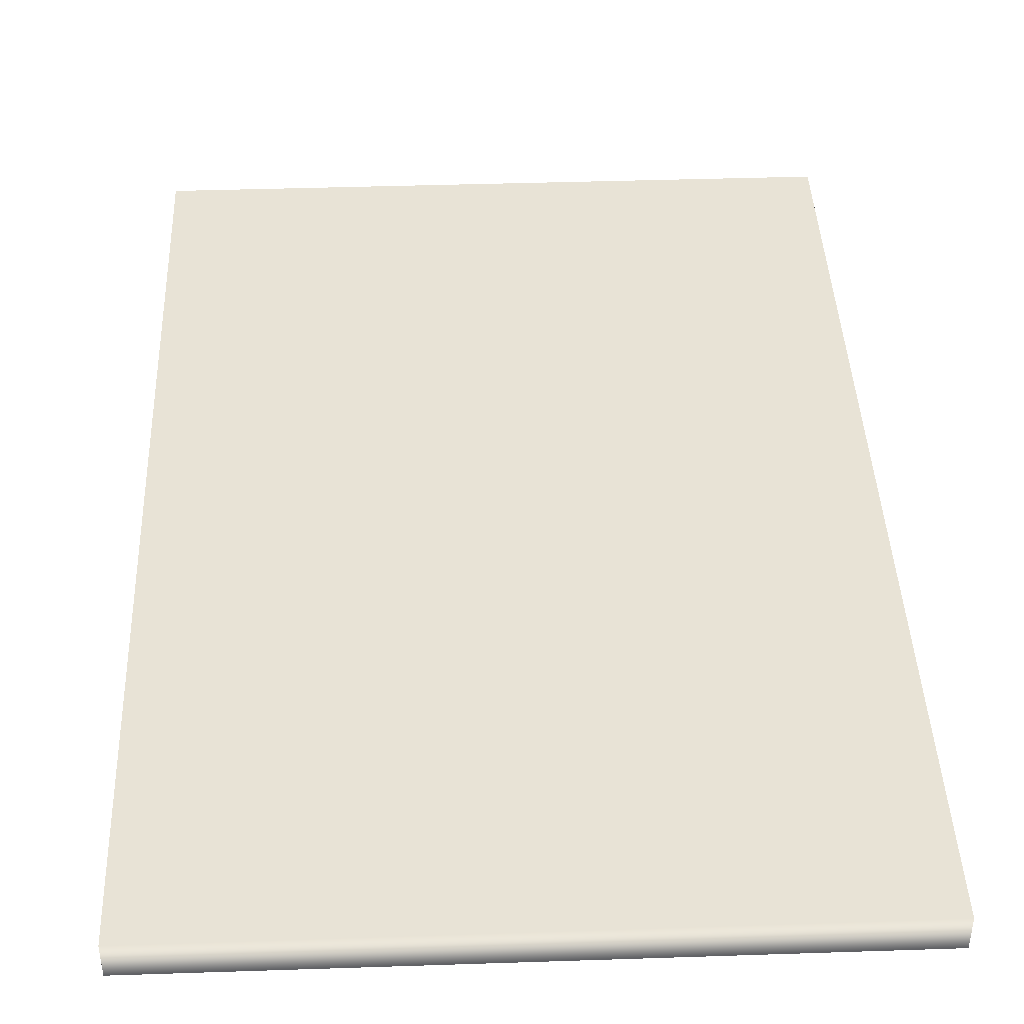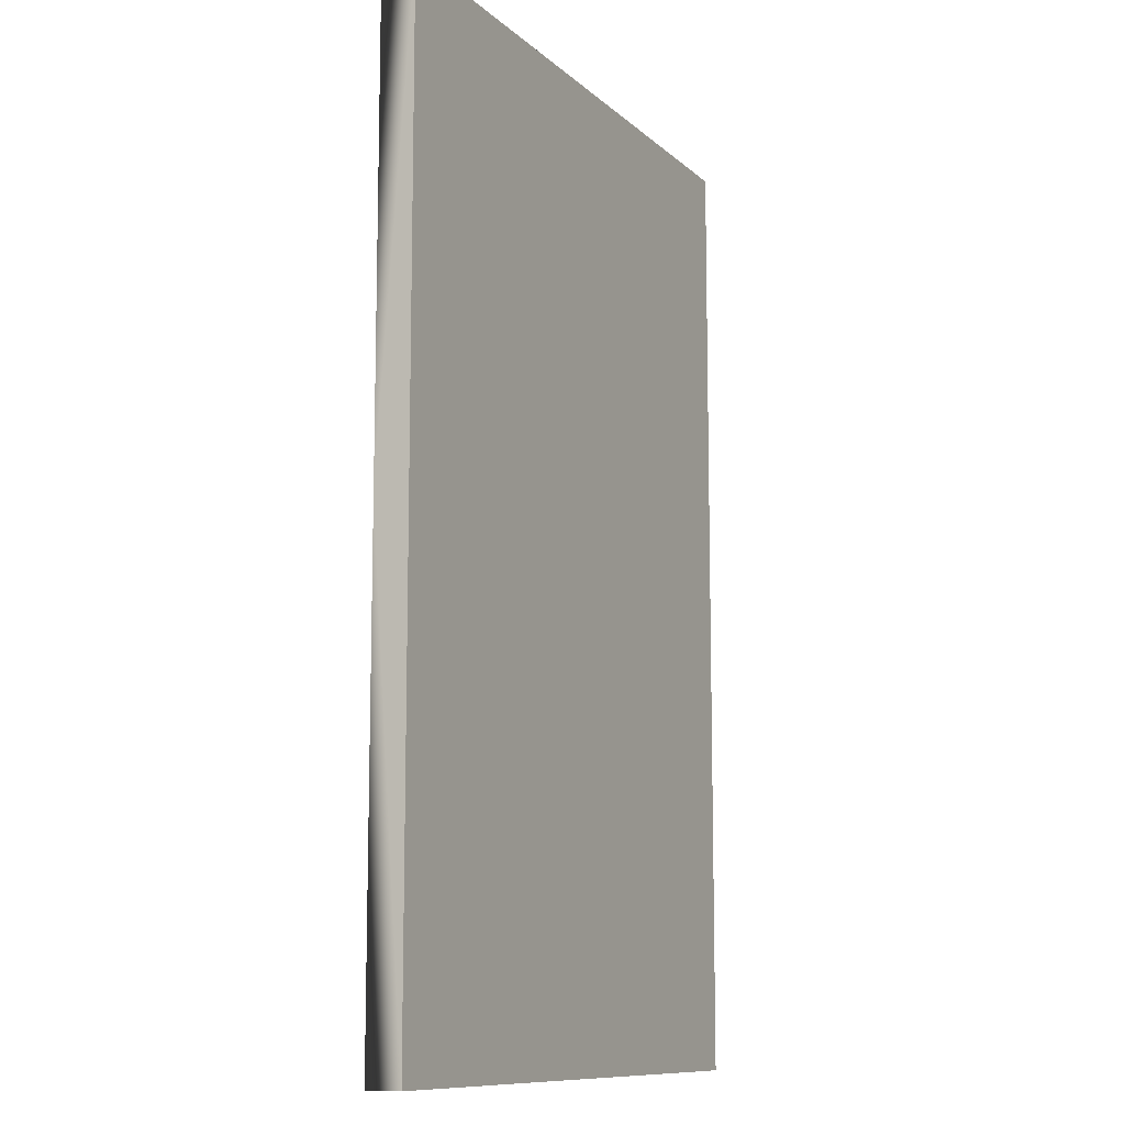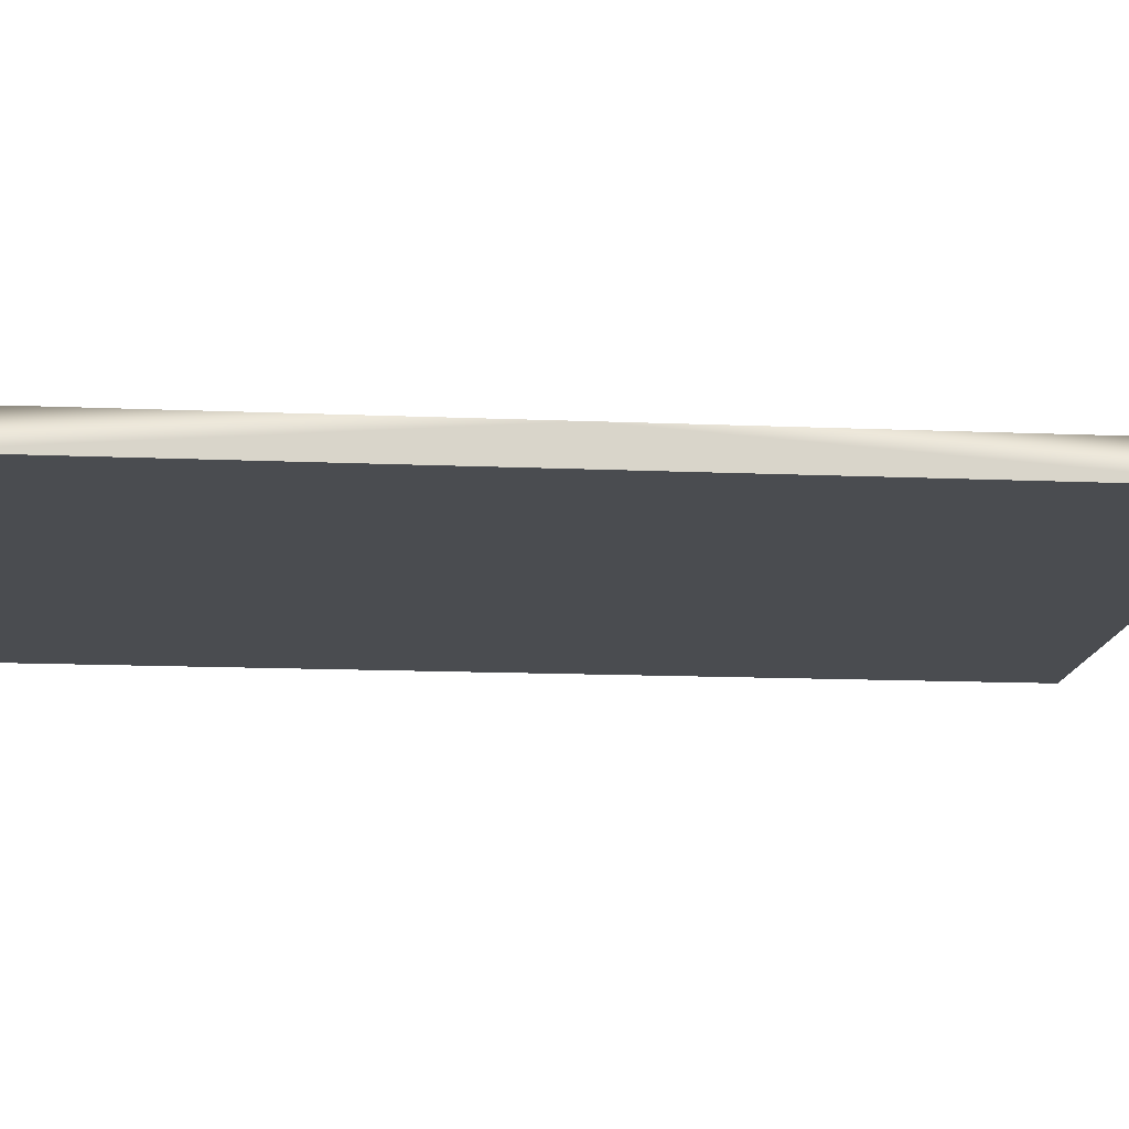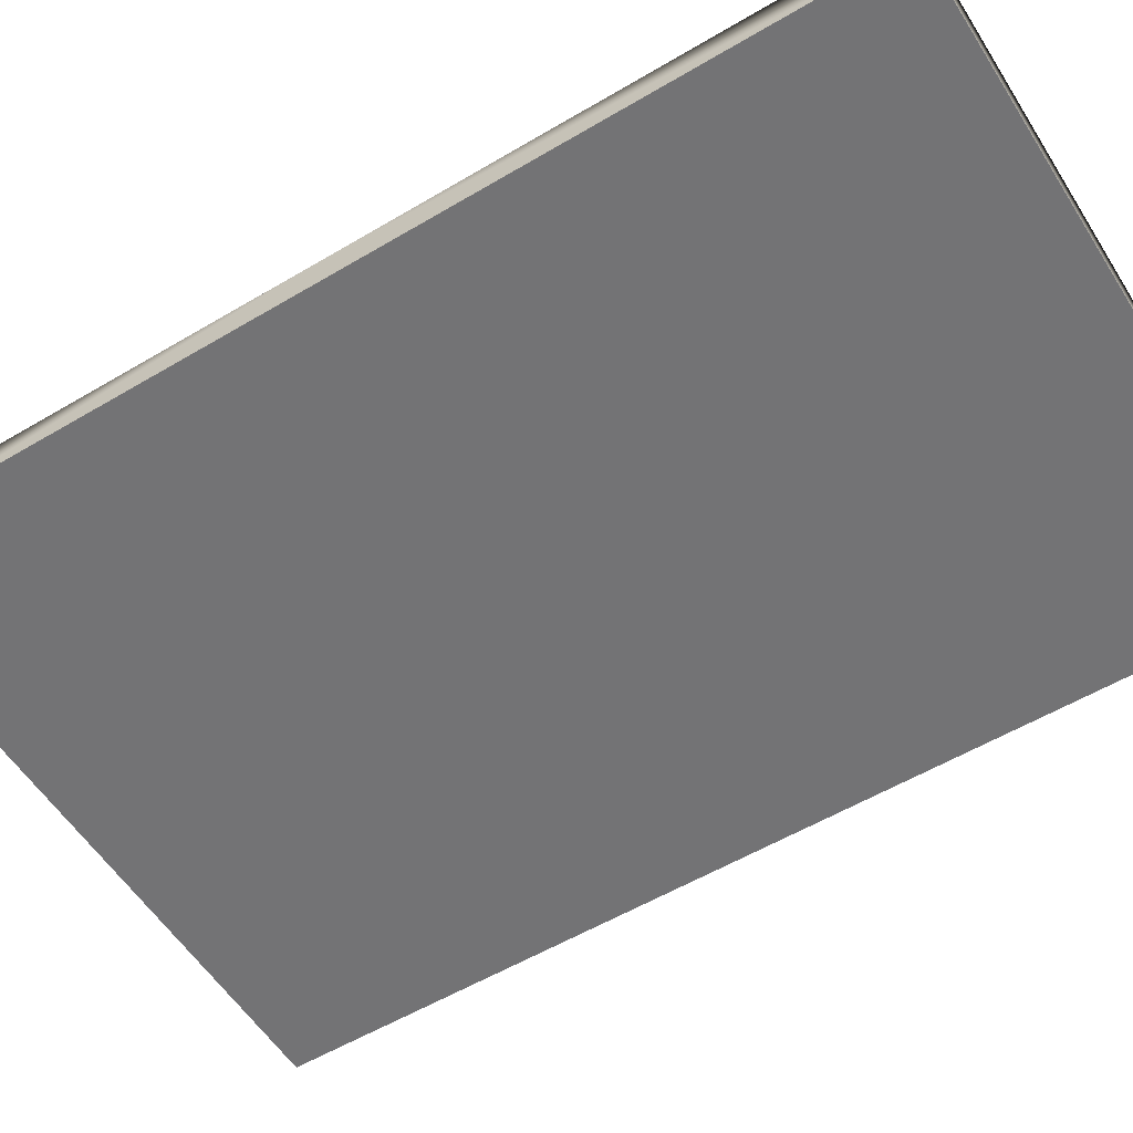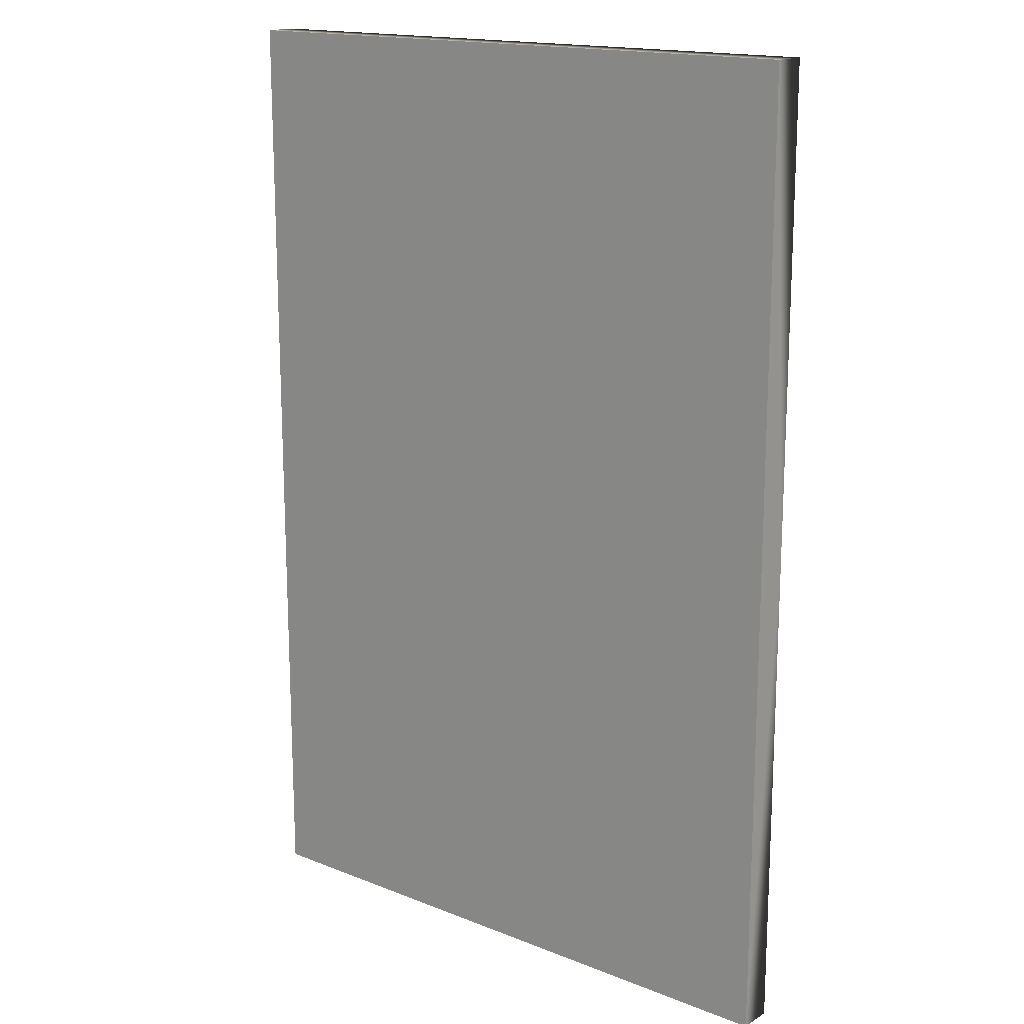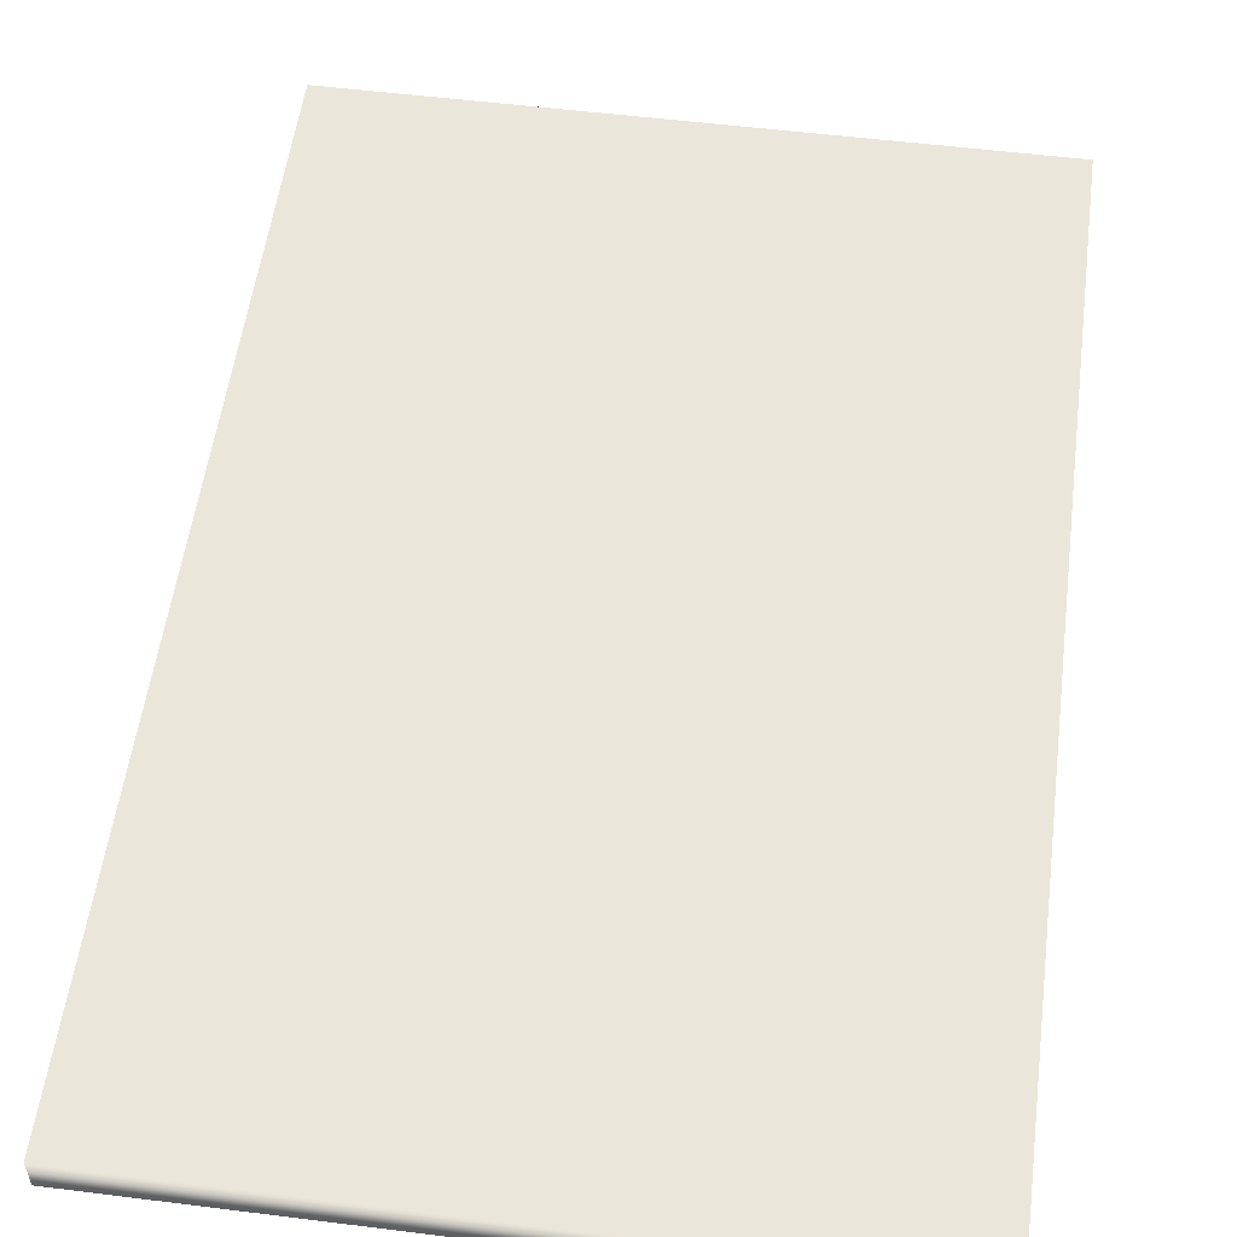
<metadata>
{"format":"obj","ext":"obj","renderer":"f3d","projection":"perspective","resolution":1024,"background":"white","views":[{"elev":41.5,"azim":177.7,"up":"+Y"},{"elev":-10.6,"azim":-63.4,"up":"+Z"},{"elev":-14.8,"azim":84.9,"up":"+Y"},{"elev":-56.0,"azim":121.9,"up":"+Y"},{"elev":16.4,"azim":39.0,"up":"+Z"},{"elev":55.0,"azim":7.5,"up":"+Y"}]}
</metadata>
<code>
v -11.06 0 16.67
v 11.06 0 16.67
v -11.06 0 -16.67
v 11.06 0 -16.67
v -11.06 1.189 16.67
v 11.06 1.189 16.67
v 11.06 1.189 -16.67
v -11.06 1.189 -16.67
v -10.26 1.189 15.87
v 10.26 1.189 15.87
v 10.26 1.189 -15.87
v -10.26 1.189 -15.87
v -10.26 1.189 -8.691
v -10.26 1.189 9.692
v -6.434 1.189 -9.213
v -1.279 1.189 -10.93
v 4.156 1.189 -9.545
v 6.784 1.189 -6.411
v 7.31 1.189 8.201
v 3.294 1.189 11.07
v -2.68 1.189 11.52
v -10.26 1.189 -0.222
v -10.26 1.189 0.519
v -7.682 1.189 0.2094
v -8.509 1.189 0.9163
v 7.283 1.189 -1.684
v 7.563 1.189 1.968
v 6.543 1.189 0.5046
v -2.598 1.189 10.51
v 2.94 1.189 10.1
v 6.331 1.189 7.672
v 7.062 1.189 2.166
v 4.746 1.189 0.3019
v 6.681 1.189 -1.504
v 5.821 1.189 -6.002
v 3.597 1.189 -8.655
v -1.242 1.189 -9.21
v -6.207 1.189 -7.778
v -4.593 1.189 -0.08582
v -9.134 1.189 1.672
v -10.26 1.189 1.793
v -10.26 1.189 7.56
v -10.26 1.189 -1.084
v -10.26 1.189 -6.842
v -8.043 1.189 2.364
v -8.679 1.189 5.644
v -8.25 1.189 -4.026
v -7.754 1.189 -1.022
v -8.821 1.189 -0.1858
v -9.281 1.189 -0.9123
v 10.26 1.189 0.4422
v 11.06 1.189 0.4196
v 11.06 0 0.4196
v -11.06 0 0.4196
v -11.06 1.189 0.4196
f 16 12 13 15
f 53 54 3 4
f 1 2 6 5
f 52 53 4 7
f 4 3 8 7
f 3 54 55 8
f 5 6 10 9
f 51 52 7 11
f 7 8 12 11
f 42 5 14
f 47 44 43 50
f 23 25 24 49 22
f 21 20 30 29
f 20 19 31 30
f 19 27 32 31
f 27 28 33 32
f 28 26 34 33
f 26 18 35 34
f 18 17 36 35
f 17 16 37 36
f 16 15 38 37
f 38 15 13 44
f 49 50 43 22
f 24 25 40 39
f 40 25 23 41
f 29 42 14 21
f 40 46 45
f 39 50 49 24
f 39 48 50
f 29 39 45 46
f 42 46 40 41
f 47 39 38 44
f 10 20 21 9
f 10 19 20
f 9 21 14
f 17 11 12 16
f 26 51 11 18
f 18 11 17
f 27 19 10 51
f 27 51 26 28
f 2 53 52 6
f 1 54 53 2
f 55 54 1 5
f 6 52 51 10
f 8 55 43 44
f 22 55 23
f 43 55 22
f 23 55 41
f 41 55 5 42
f 14 5 9
f 8 13 12
f 8 44 13
f 47 48 39
f 37 33 36
f 29 46 42
f 33 39 29 30
f 33 30 31 32
f 36 33 34 35
f 38 39 33 37
f 50 48 47
f 40 45 39

</code>
